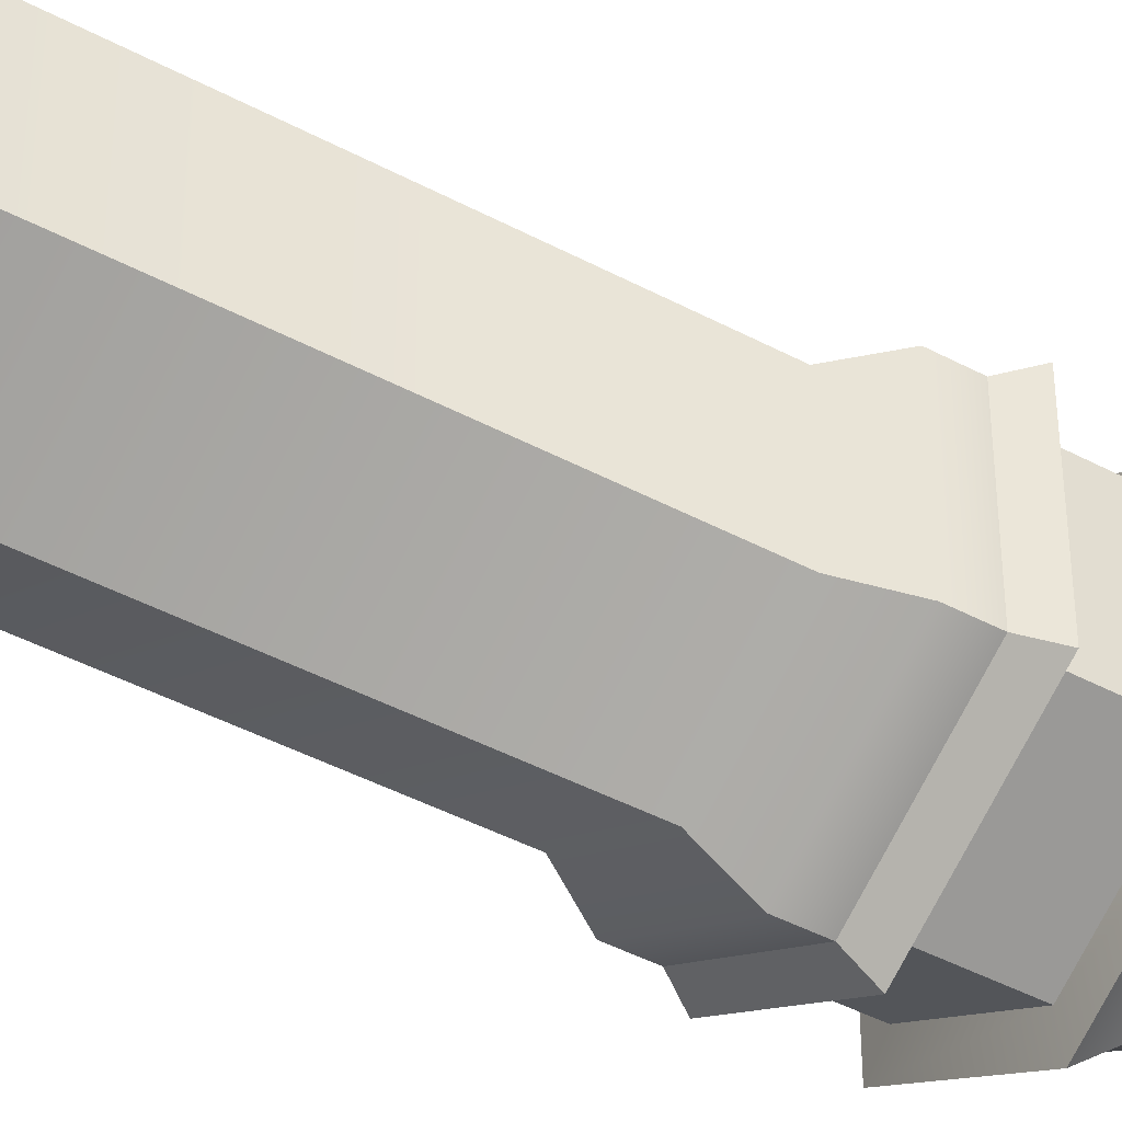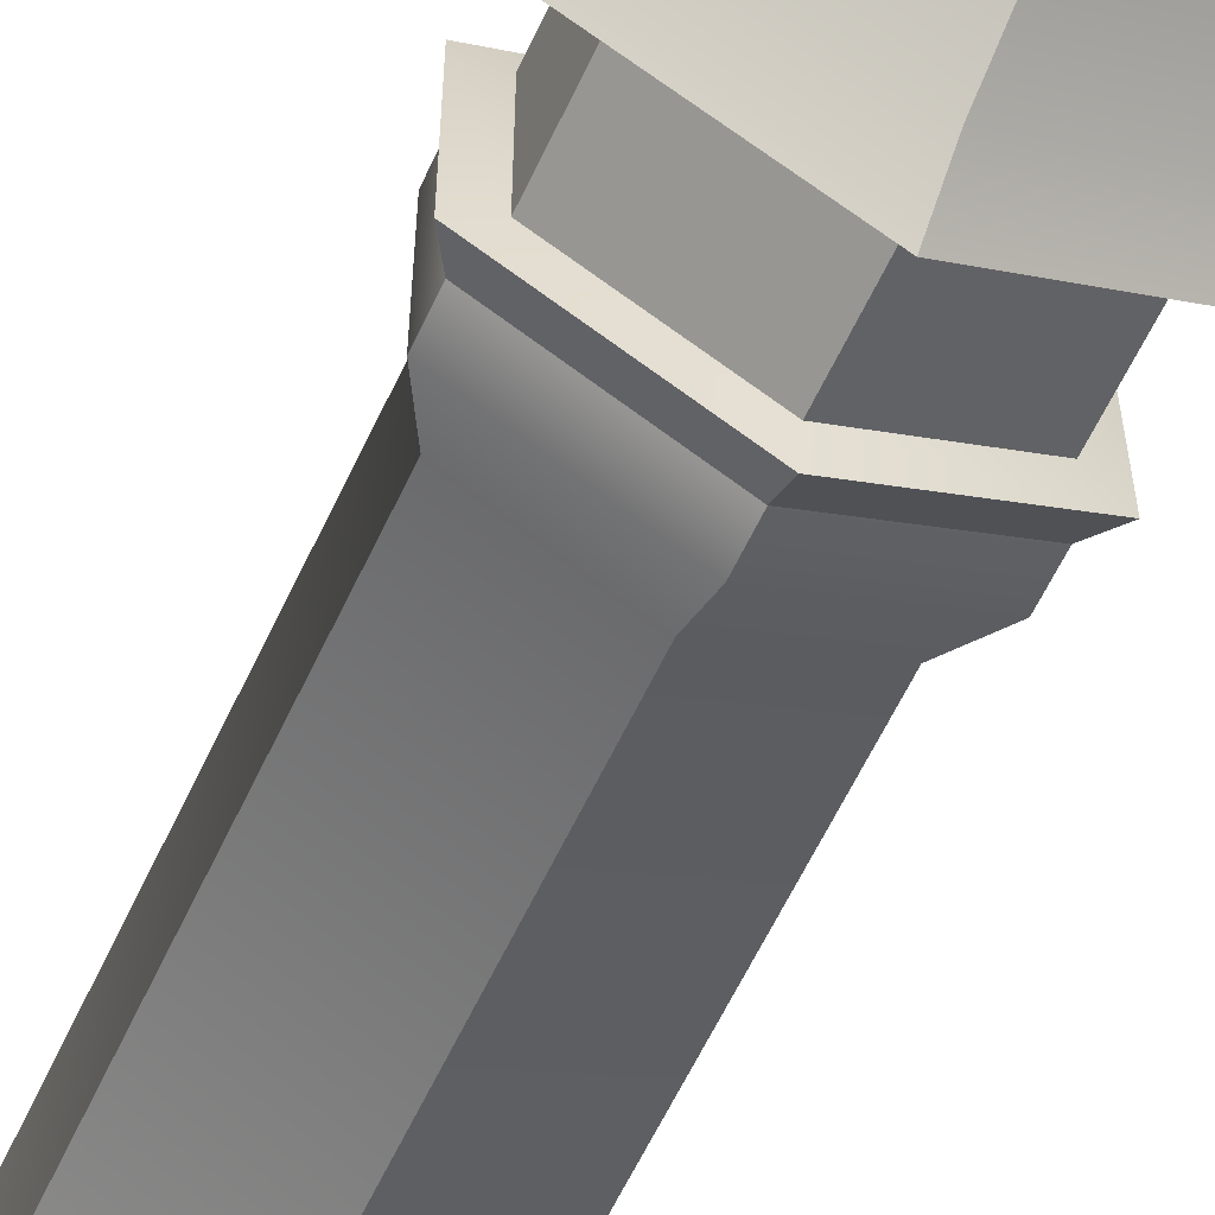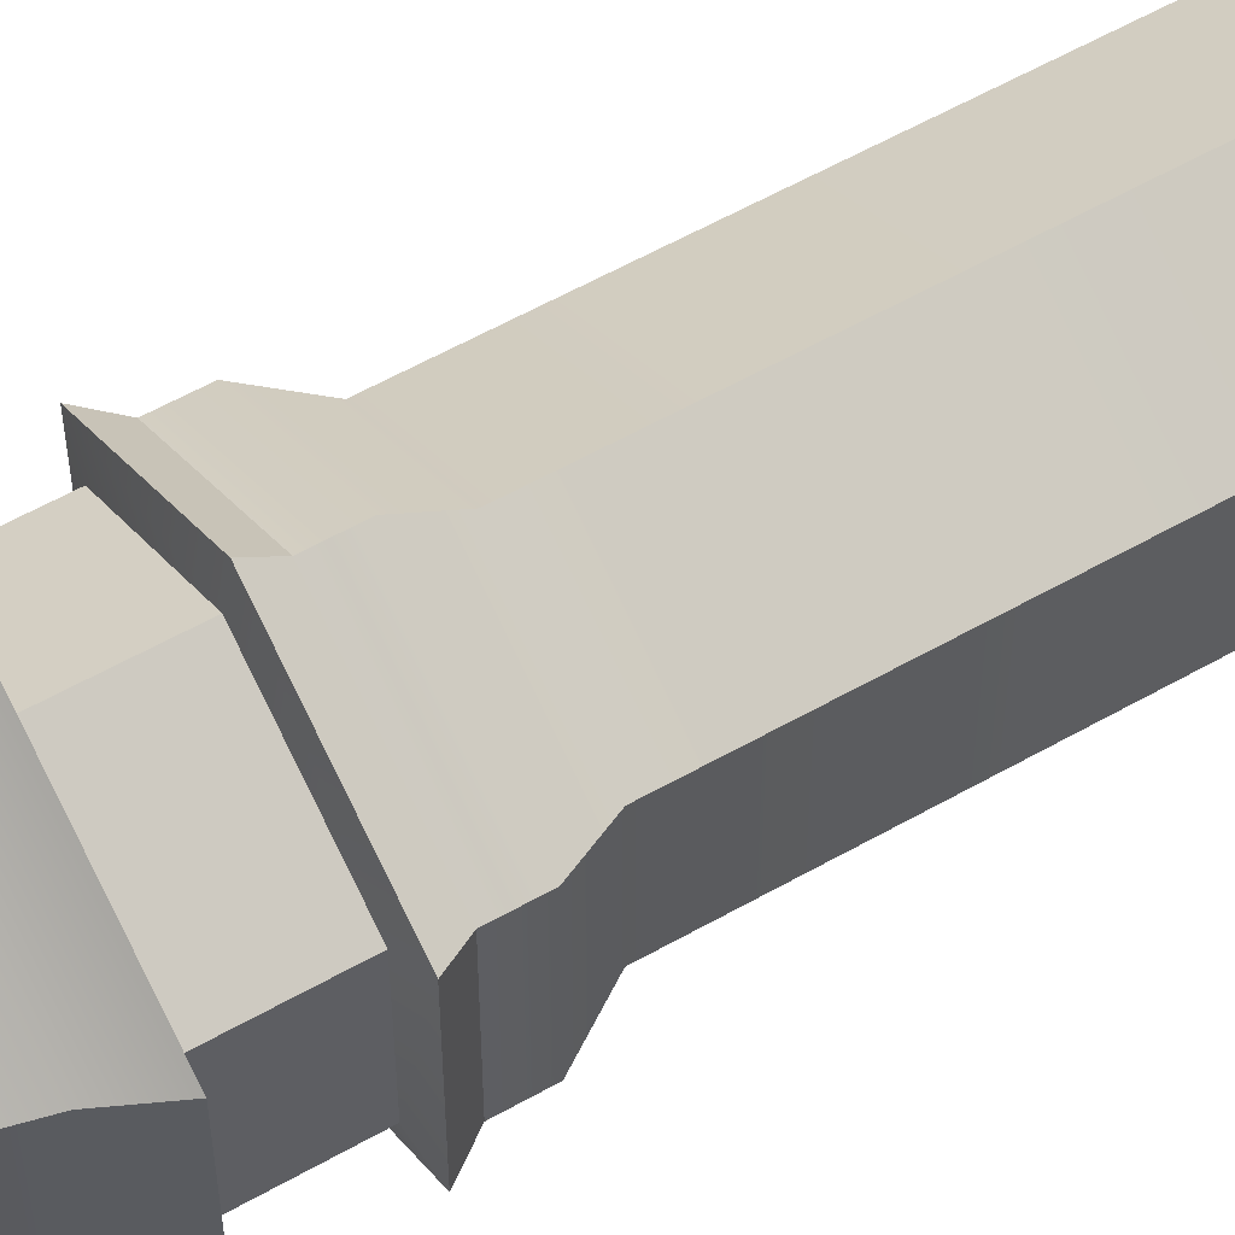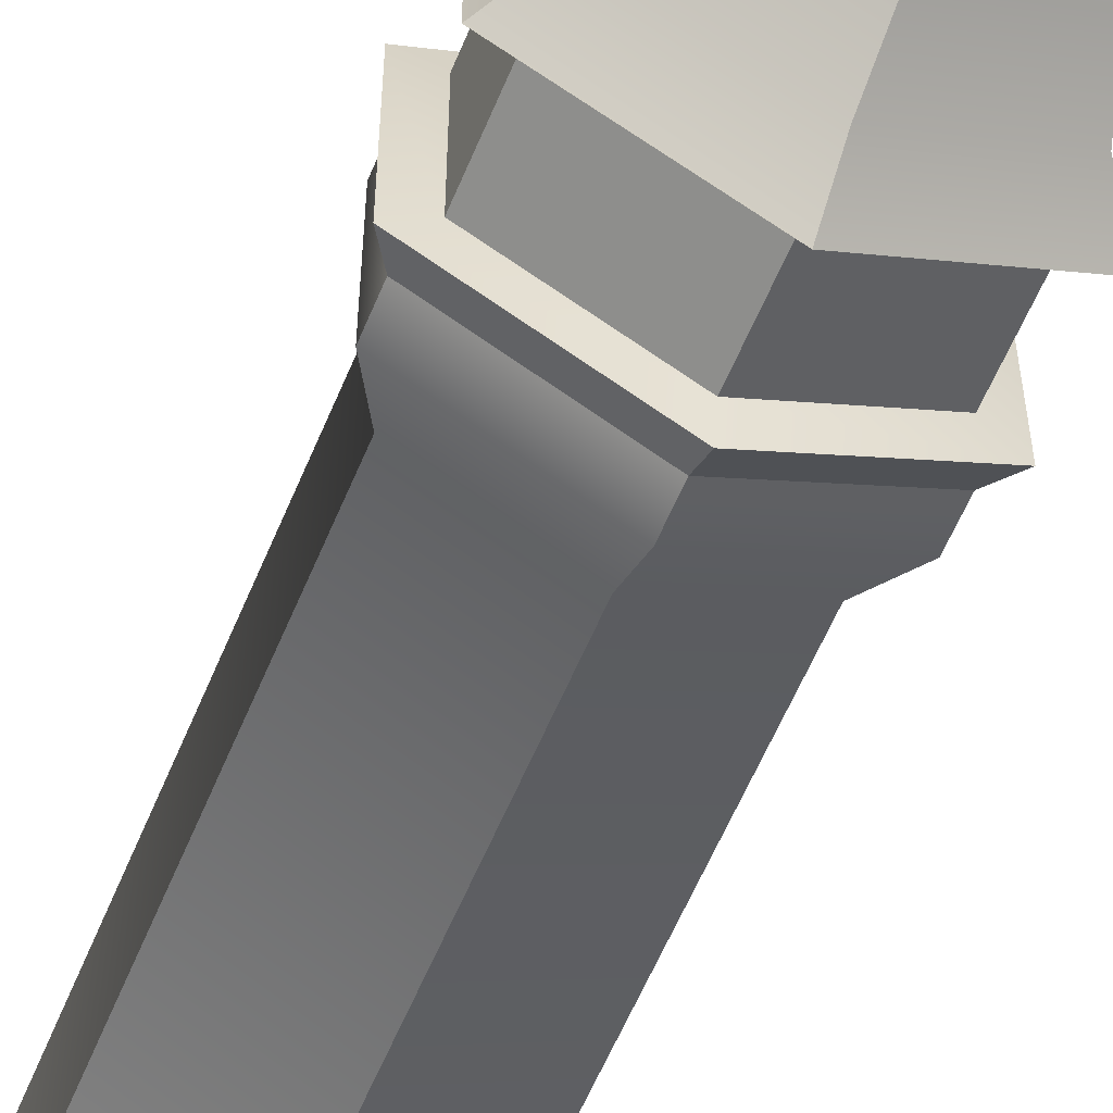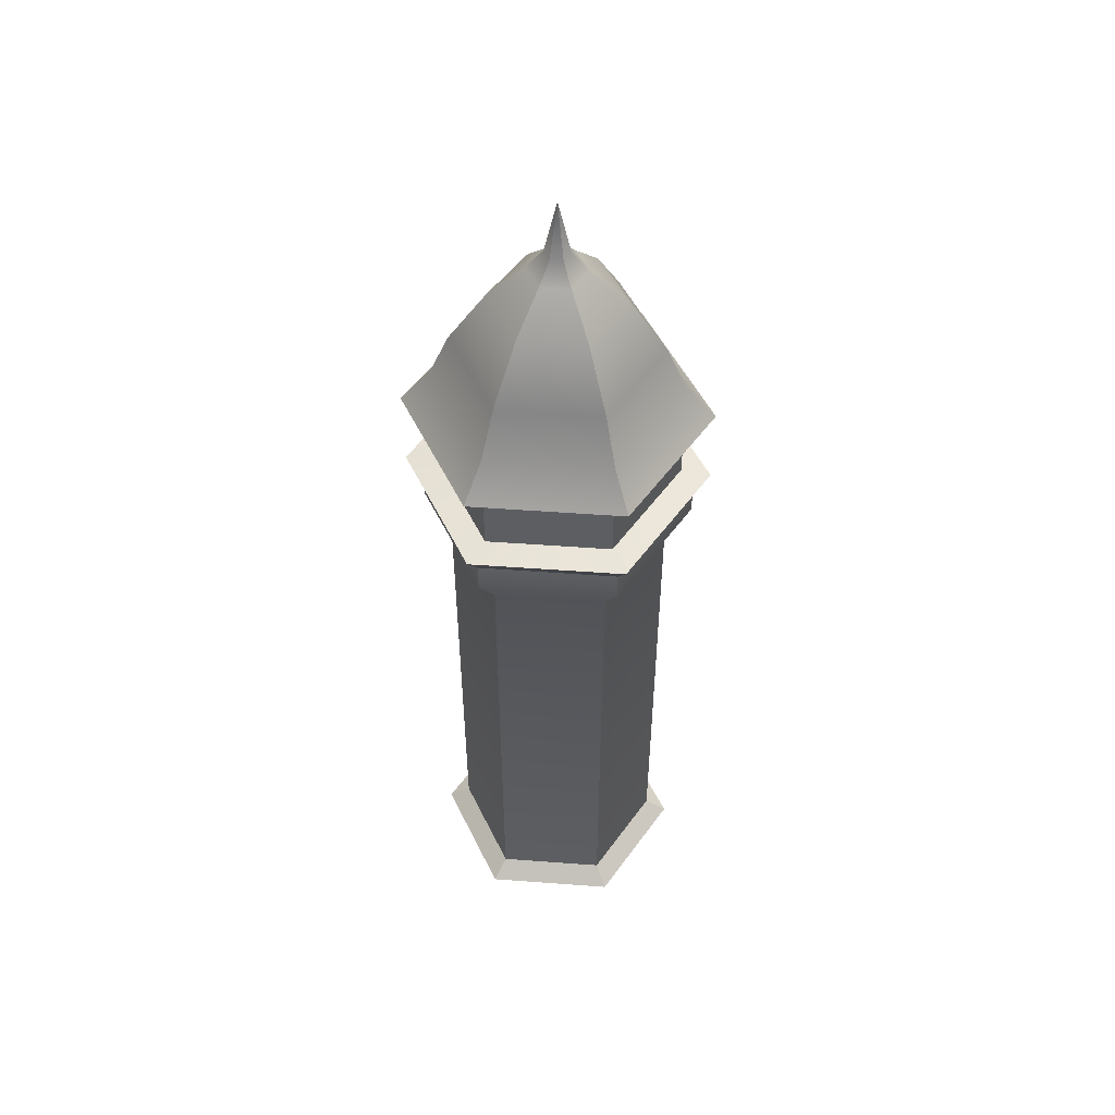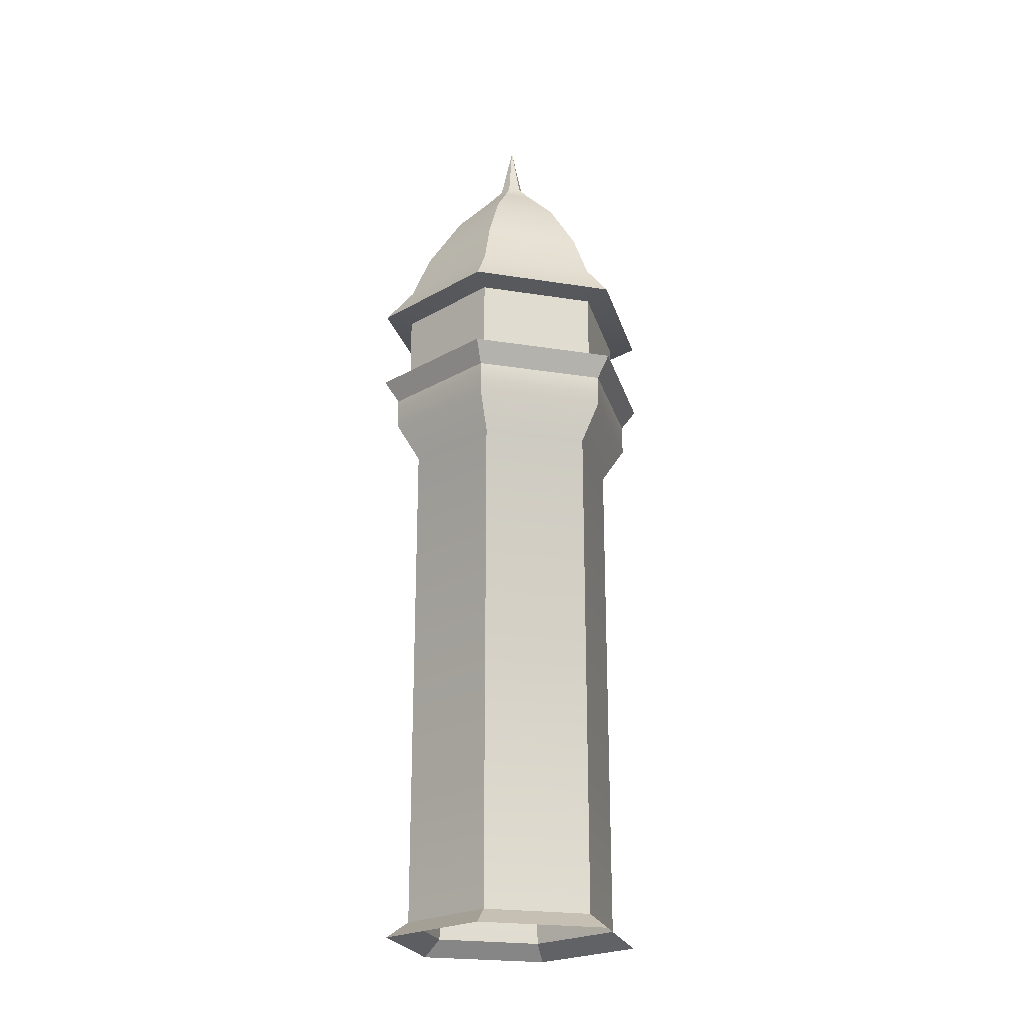
<metadata>
{"format":"obj","ext":"obj","renderer":"f3d","projection":"perspective","resolution":1024,"background":"white","views":[{"elev":-43.3,"azim":57.6,"up":"+Z"},{"elev":-61.6,"azim":154.8,"up":"+Z"},{"elev":57.5,"azim":-120.6,"up":"+Z"},{"elev":-59.4,"azim":157.5,"up":"+Z"},{"elev":51.2,"azim":34.6,"up":"+Y"},{"elev":-22.8,"azim":14.7,"up":"+Y"}]}
</metadata>
<code>
o Circle
v 0 0.1533 -0.927
v -0.8028 0.1533 -0.4635
v -0.8028 0.1533 0.4635
v 0 0.1533 0.927
v 0.8028 0.1533 0.4635
v 0.8028 0.1533 -0.4635
v 0 4.541 -0.927
v -0.8028 4.541 -0.4635
v -0.8028 4.541 0.4635
v 0 4.541 0.927
v 0.8028 4.541 0.4635
v 0.8028 4.541 -0.4635
v -0 4.86 -1.139
v -0.9861 4.86 -0.5693
v -0.9861 4.86 0.5693
v 0 4.86 1.139
v 0.9861 4.86 0.5693
v 0.9861 4.86 -0.5693
v -0 5.124 -1.139
v -0.9861 5.124 -0.5693
v -0.9861 5.124 0.5693
v 0 5.124 1.139
v 0.9861 5.124 0.5693
v 0.9861 5.124 -0.5693
v -0 5.309 -1.273
v -1.103 5.309 -0.6367
v -1.103 5.309 0.6367
v 0 5.309 1.273
v 1.103 5.309 0.6367
v 1.103 5.309 -0.6367
v -0 6.022 -1.273
v -1.103 6.022 -0.6367
v -1.103 6.022 0.6367
v 0 6.022 1.273
v 1.103 6.022 0.6367
v 1.103 6.022 -0.6367
v -0 6.326 -1.026
v -0.8884 6.326 -0.5129
v -0.8884 6.326 0.5129
v 0 6.326 1.026
v 0.8884 6.326 0.5129
v 0.8884 6.326 -0.5129
v -0 6.736 -0.8558
v -0.7412 6.736 -0.4279
v -0.7412 6.736 0.4279
v 0 6.736 0.8558
v 0.7412 6.736 0.4279
v 0.7412 6.736 -0.4279
v -0 7.211 -0.5479
v -0.4745 7.211 -0.274
v -0.4745 7.211 0.274
v 0 7.211 0.5479
v 0.4745 7.211 0.274
v 0.4745 7.211 -0.274
v -0 7.515 -0.247
v -0.2139 7.515 -0.1235
v -0.2139 7.515 0.1235
v 0 7.515 0.247
v 0.2139 7.515 0.1235
v 0.2139 7.515 -0.1235
v -0 7.674 -0.1081
v -0.09366 7.674 -0.05407
v -0.09366 7.674 0.05407
v -0 7.674 0.1081
v 0.09366 7.674 0.05407
v 0.09366 7.674 -0.05407
v -0 8.168 0
v 0 5.99 1.028
v 0.8899 5.99 0.5138
v -0 5.99 -1.028
v 0.8899 5.99 -0.5138
v -0.8899 5.99 -0.5138
v -0.8899 5.99 0.5138
v 0.8899 5.351 0.5138
v -0.8899 5.351 0.5138
v -0 5.351 -1.028
v 0 5.351 1.028
v -0.8899 5.351 -0.5138
v 0.8899 5.351 -0.5138
v -0 0.01556 -1.117
v -0.9671 0.01556 -0.5583
v -0.9671 0.01556 0.5583
v 0 0.01556 1.117
v 0.9671 0.01556 0.5583
v 0.9671 0.01556 -0.5583
v -0.8028 0.1533 -0.4635
v -0.8028 0.1533 -0.4635
v -0.8028 0.1533 -0.4635
v 0 0.1533 -0.927
v 0 0.1533 -0.927
v 0 0.1533 -0.927
v -0.8028 0.1533 0.4635
v -0.8028 0.1533 0.4635
v -0.8028 0.1533 0.4635
v 0 0.1533 0.927
v 0 0.1533 0.927
v 0 0.1533 0.927
v 0.8028 0.1533 0.4635
v 0.8028 0.1533 0.4635
v 0.8028 0.1533 0.4635
v 0.8028 0.1533 -0.4635
v 0.8028 0.1533 -0.4635
v 0.8028 0.1533 -0.4635
v -0.8028 4.541 -0.4635
v -0.8028 4.541 0.4635
v 0 4.541 0.927
v 0.8028 4.541 0.4635
v 0 4.541 -0.927
v 0.8028 4.541 -0.4635
v -0 4.86 -1.139
v 0.9861 4.86 -0.5693
v -0.9861 4.86 -0.5693
v -0.9861 4.86 0.5693
v 0 4.86 1.139
v 0.9861 4.86 0.5693
v -0.9861 5.124 -0.5693
v -0.9861 5.124 -0.5693
v -0.9861 5.124 -0.5693
v -0 5.124 -1.139
v -0 5.124 -1.139
v -0 5.124 -1.139
v -0.9861 5.124 0.5693
v -0.9861 5.124 0.5693
v -0.9861 5.124 0.5693
v 0 5.124 1.139
v 0 5.124 1.139
v 0 5.124 1.139
v 0.9861 5.124 0.5693
v 0.9861 5.124 0.5693
v 0.9861 5.124 0.5693
v 0.9861 5.124 -0.5693
v 0.9861 5.124 -0.5693
v 0.9861 5.124 -0.5693
v -1.103 5.309 -0.6367
v -1.103 5.309 -0.6367
v -0 5.309 -1.273
v -0 5.309 -1.273
v -1.103 5.309 0.6367
v -1.103 5.309 0.6367
v 0 5.309 1.273
v 0 5.309 1.273
v 1.103 5.309 0.6367
v 1.103 5.309 0.6367
v 1.103 5.309 -0.6367
v 1.103 5.309 -0.6367
v -1.103 6.022 -0.6367
v -1.103 6.022 -0.6367
v -0 6.022 -1.273
v -0 6.022 -1.273
v -1.103 6.022 0.6367
v -1.103 6.022 0.6367
v 0 6.022 1.273
v 0 6.022 1.273
v 1.103 6.022 0.6367
v 1.103 6.022 0.6367
v 1.103 6.022 -0.6367
v 1.103 6.022 -0.6367
v 0 6.326 1.026
v 0.8884 6.326 0.5129
v -0 6.326 -1.026
v 0.8884 6.326 -0.5129
v -0.8884 6.326 -0.5129
v -0.8884 6.326 0.5129
v -0.7412 6.736 -0.4279
v -0.7412 6.736 0.4279
v 0 6.736 0.8558
v 0.7412 6.736 0.4279
v -0 6.736 -0.8558
v 0.7412 6.736 -0.4279
v -0.4745 7.211 -0.274
v -0.4745 7.211 0.274
v 0 7.211 0.5479
v 0.4745 7.211 0.274
v -0 7.211 -0.5479
v 0.4745 7.211 -0.274
v -0.2139 7.515 -0.1235
v -0.2139 7.515 0.1235
v 0 7.515 0.247
v 0.2139 7.515 0.1235
v -0 7.515 -0.247
v 0.2139 7.515 -0.1235
v -0.09366 7.674 -0.05407
v -0.09366 7.674 0.05407
v -0 7.674 0.1081
v 0.09366 7.674 0.05407
v -0 7.674 -0.1081
v 0.09366 7.674 -0.05407
v -0 8.168 0
v -0 8.168 0
v -0 8.168 0
v -0 8.168 0
v -0 8.168 0
v 0 5.99 1.028
v 0 5.99 1.028
v 0.8899 5.99 0.5138
v 0.8899 5.99 0.5138
v 0.8899 5.99 -0.5138
v 0.8899 5.99 -0.5138
v -0 5.99 -1.028
v -0 5.99 -1.028
v -0.8899 5.99 -0.5138
v -0.8899 5.99 -0.5138
v -0.8899 5.99 0.5138
v -0.8899 5.99 0.5138
v -0.8899 5.351 -0.5138
v -0.8899 5.351 -0.5138
v -0.8899 5.351 0.5138
v -0.8899 5.351 0.5138
v 0 5.351 1.028
v 0 5.351 1.028
v -0 5.351 -1.028
v -0 5.351 -1.028
v 0.8899 5.351 0.5138
v 0.8899 5.351 0.5138
v 0.8899 5.351 -0.5138
v 0.8899 5.351 -0.5138
v -0.9671 0.01556 -0.5583
v -0.9671 0.01556 0.5583
v 0 0.01556 1.117
v 0.9671 0.01556 0.5583
v -0 0.01556 -1.117
v 0.9671 0.01556 -0.5583
f 9 104 86
f 11 106 95
f 109 101 89
f 8 7 1
f 10 105 92
f 12 107 98
f 111 109 108
f 14 13 7
f 16 113 10
f 18 115 107
f 15 112 104
f 17 114 106
f 131 111 110
f 20 19 13
f 22 122 113
f 24 128 115
f 21 116 112
f 23 125 114
f 29 140 126
f 144 132 120
f 26 25 117
f 28 138 123
f 30 142 130
f 27 134 118
f 74 77 143
f 79 145 76
f 78 76 135
f 77 75 141
f 79 74 143
f 75 78 139
f 41 158 35
f 161 156 160
f 38 37 31
f 40 163 34
f 42 159 154
f 39 162 146
f 45 164 162
f 47 166 158
f 169 161 160
f 44 43 37
f 46 165 163
f 48 167 42
f 51 170 45
f 53 172 47
f 175 169 174
f 50 49 43
f 52 171 165
f 54 173 167
f 57 176 170
f 59 178 53
f 181 175 174
f 56 55 49
f 58 177 171
f 60 179 173
f 63 182 176
f 65 184 59
f 187 181 180
f 62 61 55
f 64 183 177
f 66 185 179
f 188 185 66
f 189 182 63
f 190 184 65
f 67 187 186
f 191 61 62
f 192 183 64
f 155 153 68
f 157 71 70
f 147 149 70
f 153 151 73
f 157 155 69
f 151 147 72
f 201 199 211
f 203 202 206
f 195 193 209
f 194 204 208
f 197 196 214
f 198 216 212
f 93 87 217
f 99 96 84
f 222 221 90
f 88 91 81
f 97 94 218
f 103 100 220
f 3 9 86
f 5 11 95
f 108 109 89
f 2 8 1
f 4 10 92
f 6 12 98
f 110 111 108
f 8 14 7
f 113 105 10
f 12 18 107
f 9 15 104
f 11 17 106
f 119 131 110
f 14 20 13
f 16 22 113
f 18 24 115
f 15 21 112
f 17 23 114
f 129 29 126
f 136 144 120
f 25 121 117
f 127 28 123
f 133 30 130
f 124 27 118
f 77 141 143
f 145 137 76
f 76 137 135
f 75 139 141
f 145 79 143
f 78 135 139
f 158 152 35
f 156 148 160
f 32 38 31
f 163 150 34
f 36 42 154
f 33 39 146
f 39 45 162
f 41 47 158
f 168 169 160
f 38 44 37
f 40 46 163
f 167 159 42
f 170 164 45
f 172 166 47
f 169 168 174
f 44 50 43
f 46 52 165
f 48 54 167
f 51 57 170
f 178 172 53
f 180 181 174
f 50 56 49
f 52 58 171
f 54 60 173
f 57 63 176
f 184 178 59
f 186 187 180
f 56 62 55
f 58 64 177
f 60 66 179
f 69 155 68
f 149 157 70
f 72 147 70
f 68 153 73
f 71 157 69
f 73 151 72
f 205 201 211
f 207 203 206
f 213 195 209
f 210 194 208
f 215 197 214
f 200 198 212
f 82 93 217
f 96 219 84
f 102 222 90
f 91 80 81
f 83 97 218
f 85 103 220

</code>
